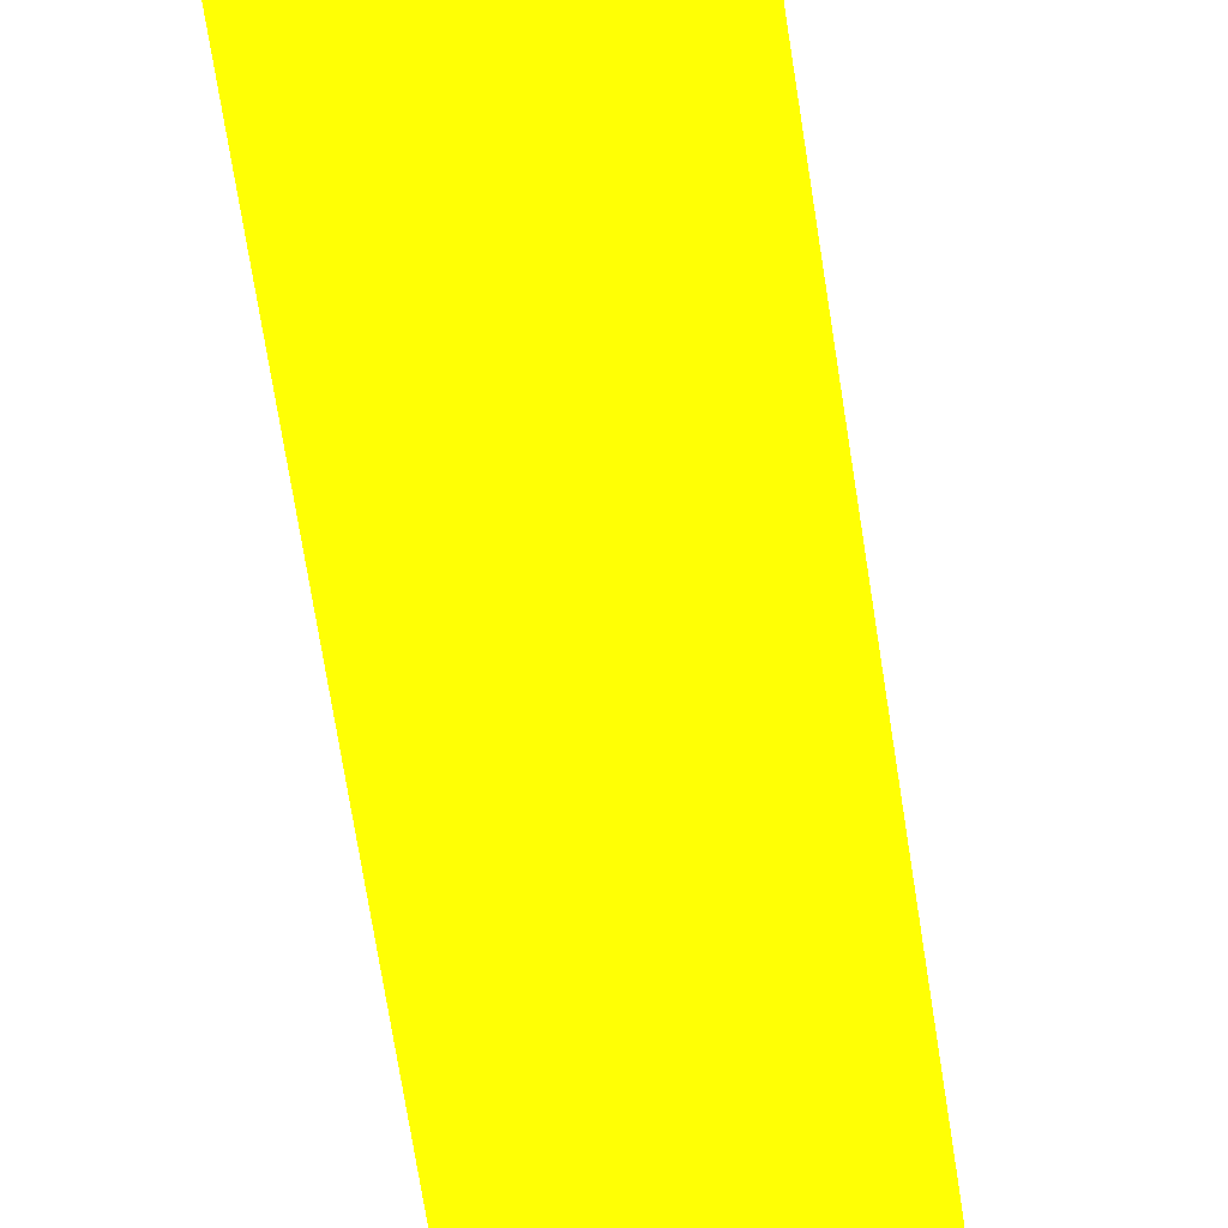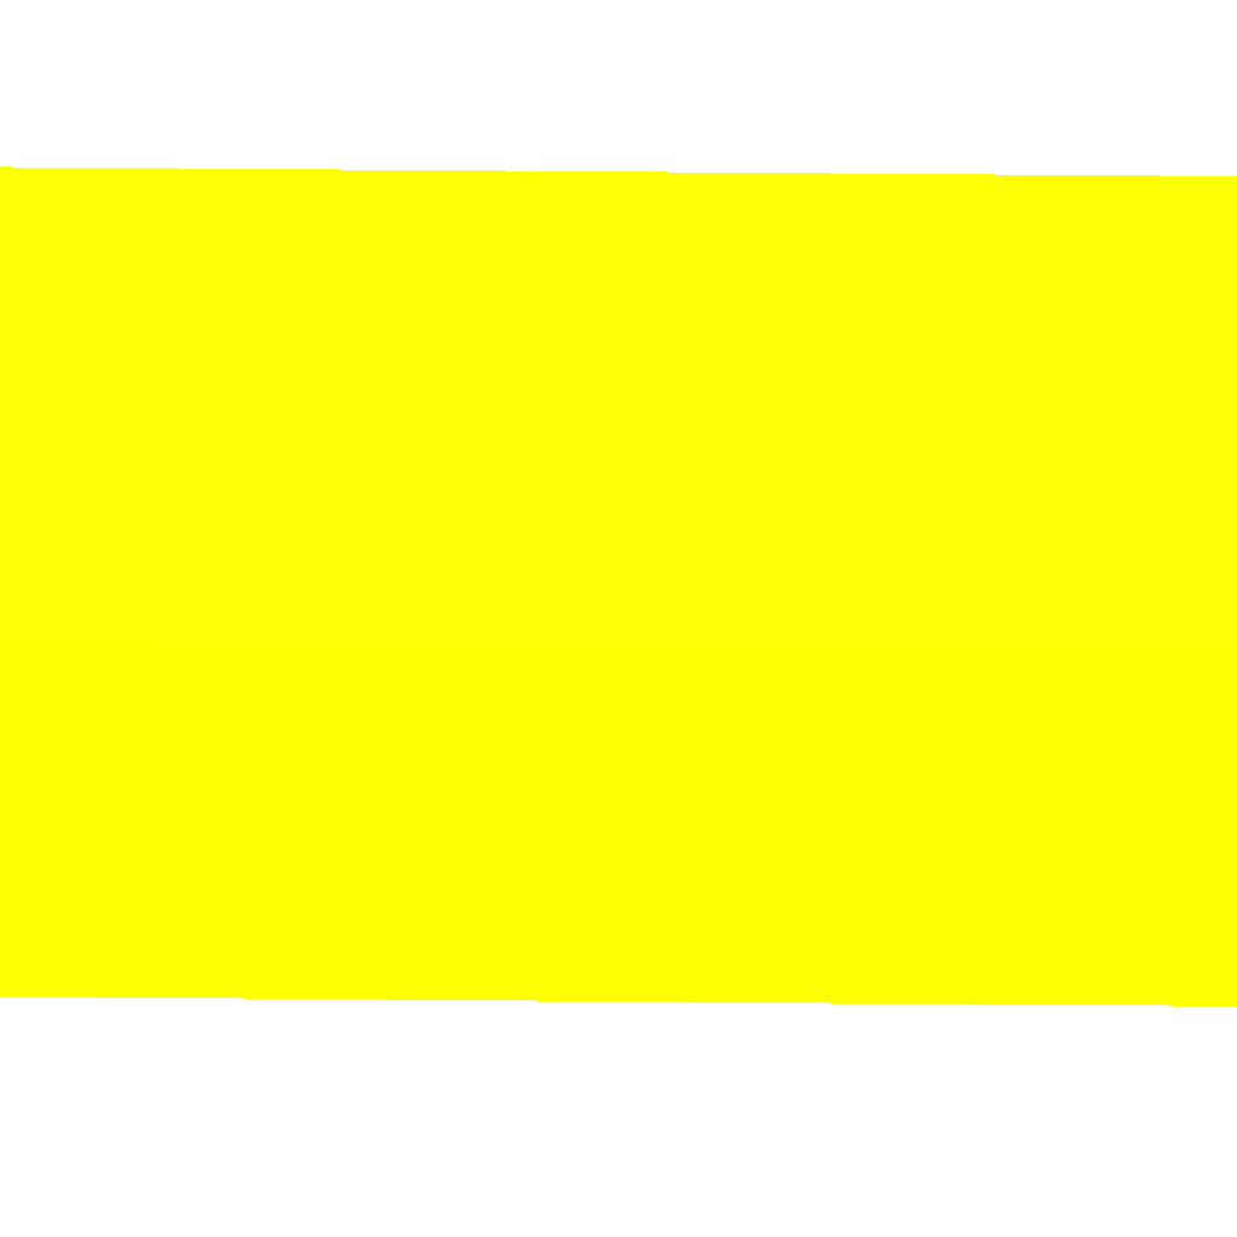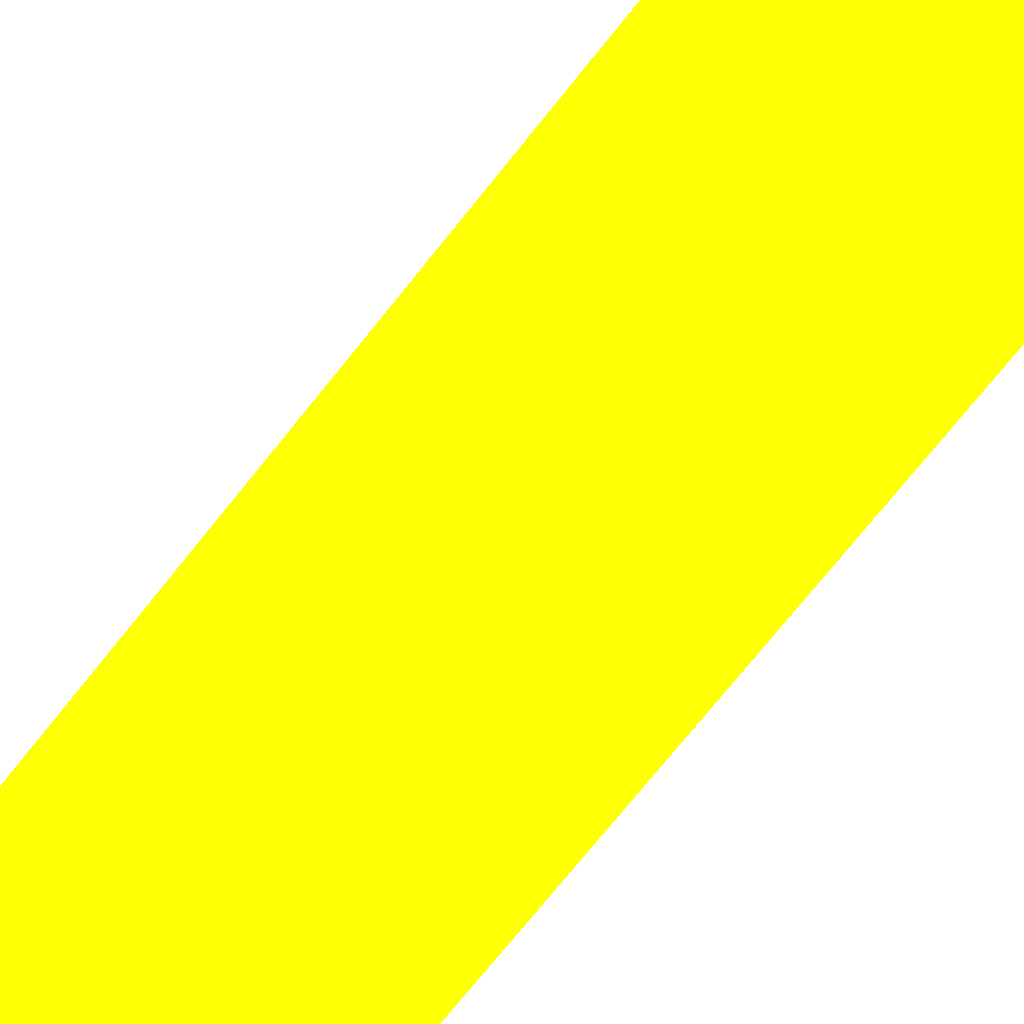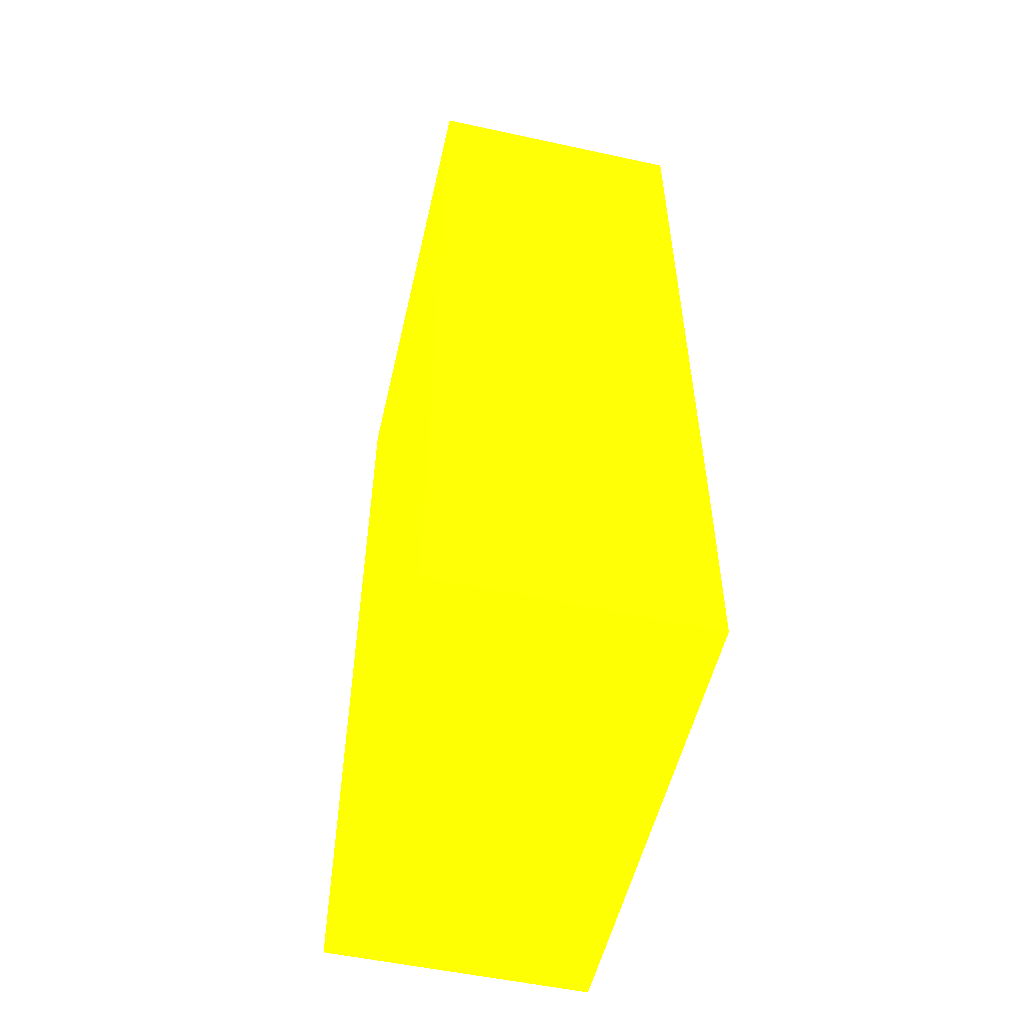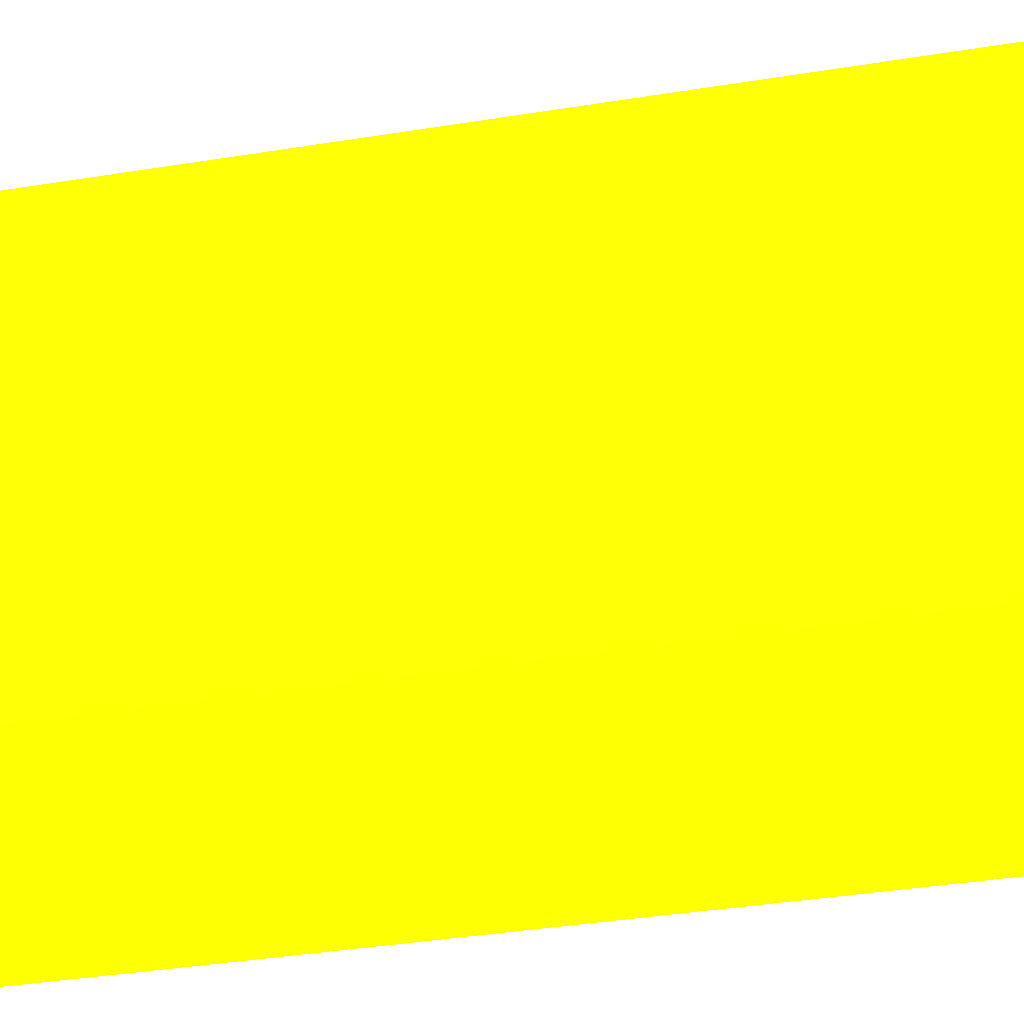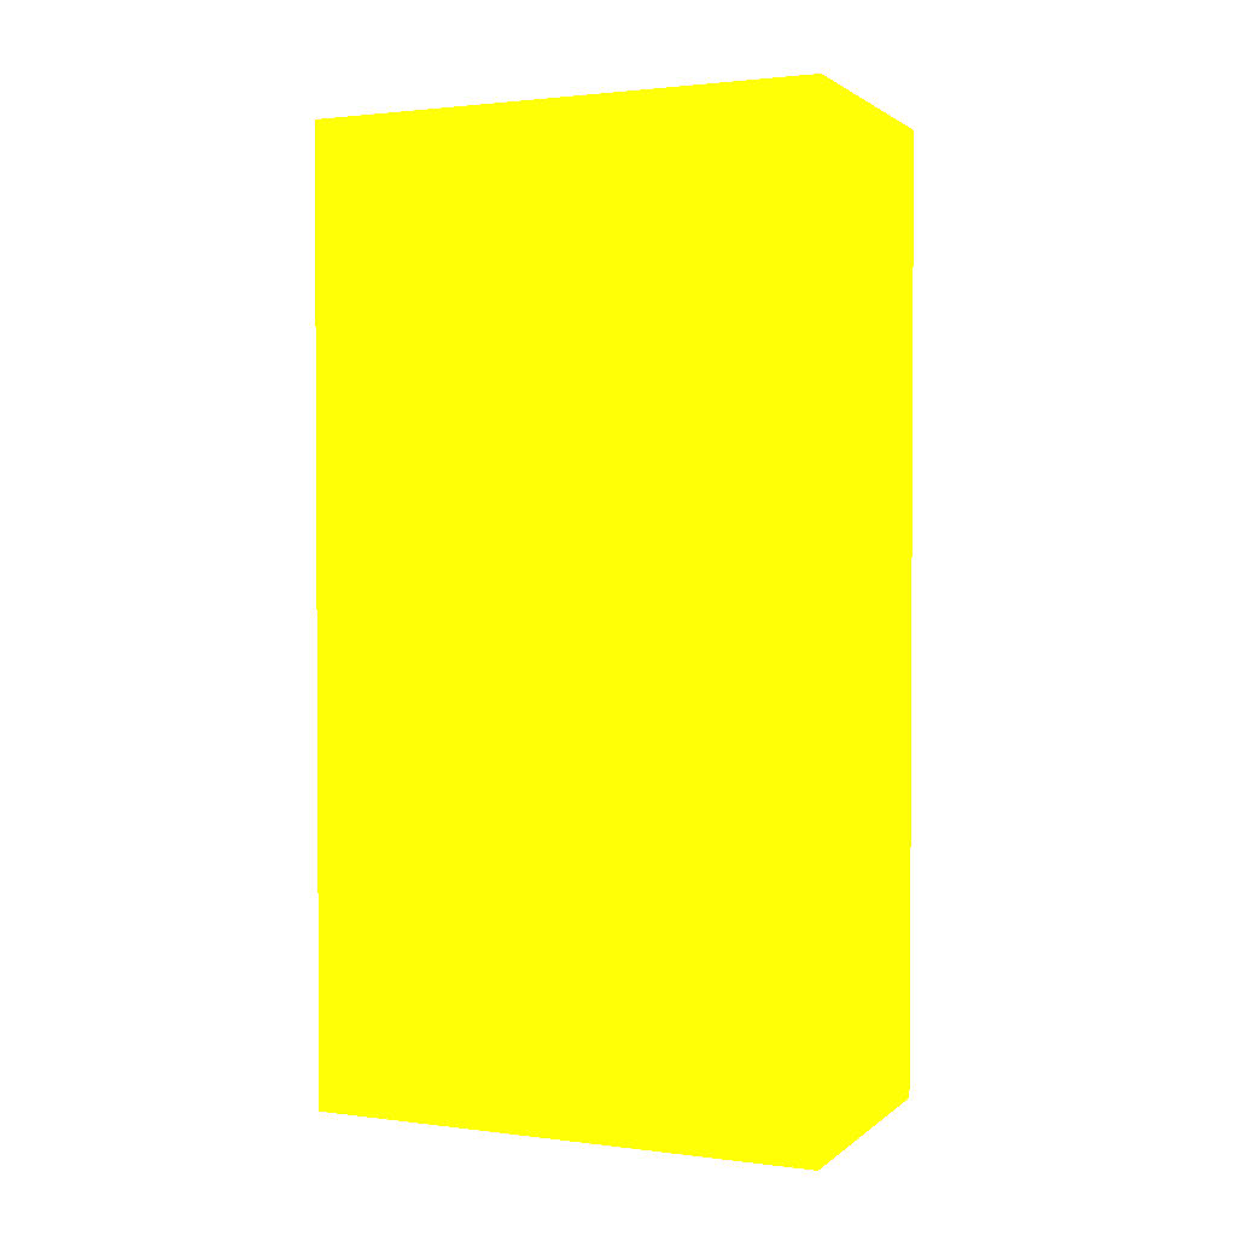
<metadata>
{"format":"obj","ext":"obj","renderer":"f3d","projection":"perspective","resolution":1024,"background":"white","views":[{"elev":-76.3,"azim":-170.9,"up":"+Z"},{"elev":63.9,"azim":-89.5,"up":"+Z"},{"elev":-78.1,"azim":-39.2,"up":"+Z"},{"elev":-53.8,"azim":167.0,"up":"+Y"},{"elev":-42.0,"azim":100.8,"up":"+Z"},{"elev":1.8,"azim":113.8,"up":"+Y"}]}
</metadata>
<code>
v 0.4667 -3.464 -8.016 0.9882 0.9137 0.01176
v 0.4667 -3.464 -8.379 0.9882 0.9137 0.01176
v 0.2645 -3.464 -8.016 0.9882 0.9137 0.01176
v 0.4667 -4.145 -8.016 0.9882 0.9137 0.01176
v 0.2645 -3.464 -8.379 0.9882 0.9137 0.01176
v 0.4667 -4.145 -8.379 0.9882 0.9137 0.01176
v 0.2645 -4 -8.016 0.9882 0.9137 0.01176
v 0.265 -4.145 -8.016 0.9882 0.9137 0.01176
v 0.2645 -4 -8.379 0.9882 0.9137 0.01176
v 0.265 -4.145 -8.379 0.9882 0.9137 0.01176
f 1 2 5
f 1 5 3
f 1 3 7
f 1 7 8
f 1 8 4
f 1 4 6
f 1 6 2
f 2 6 10
f 2 10 9
f 2 9 5
f 3 5 9
f 3 9 7
f 4 8 10
f 4 10 6
f 7 9 10
f 7 10 8

</code>
